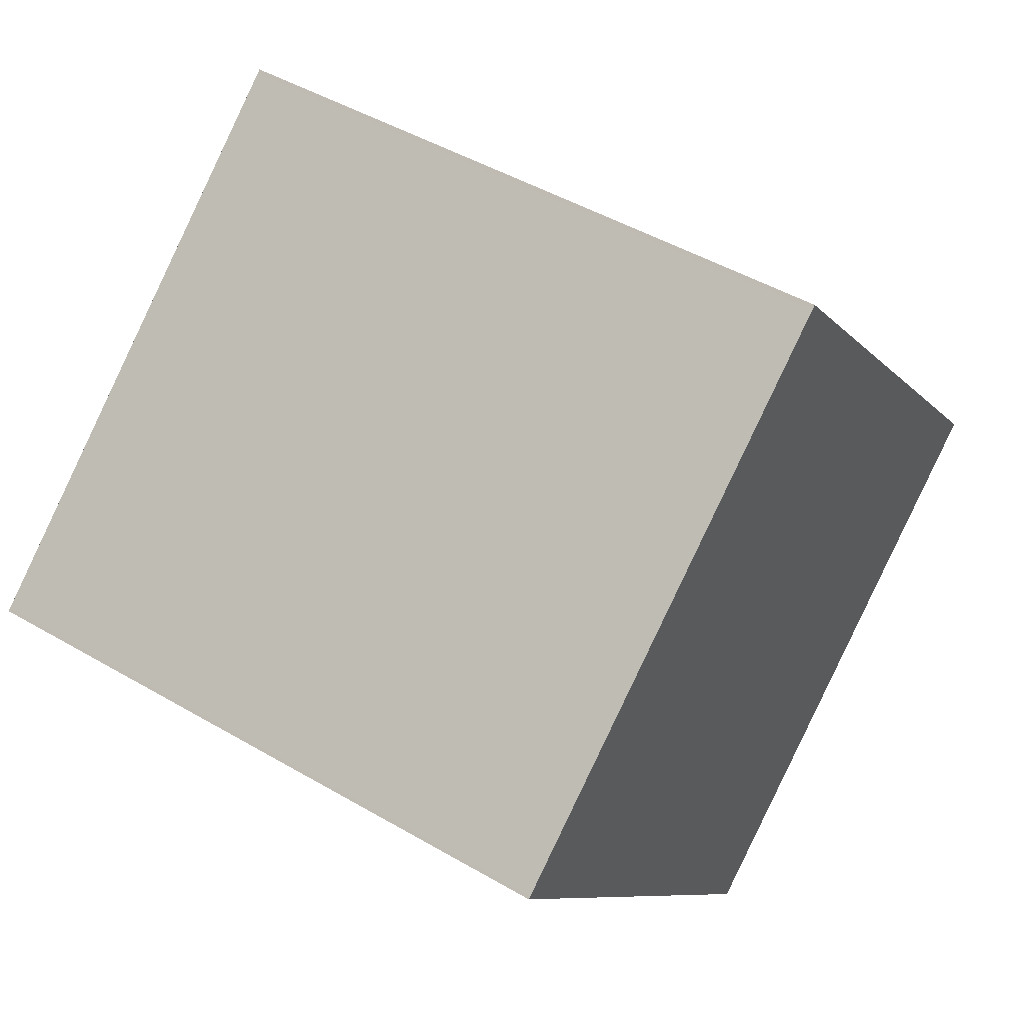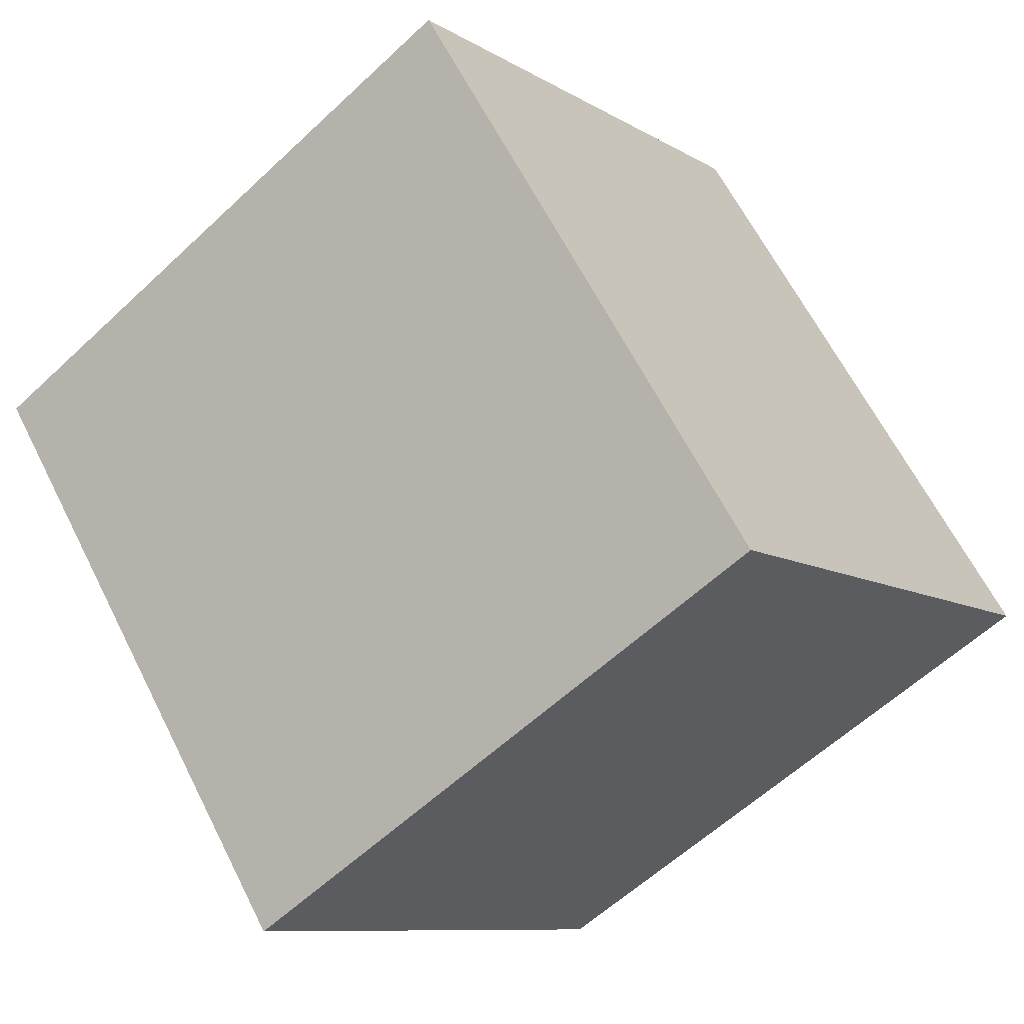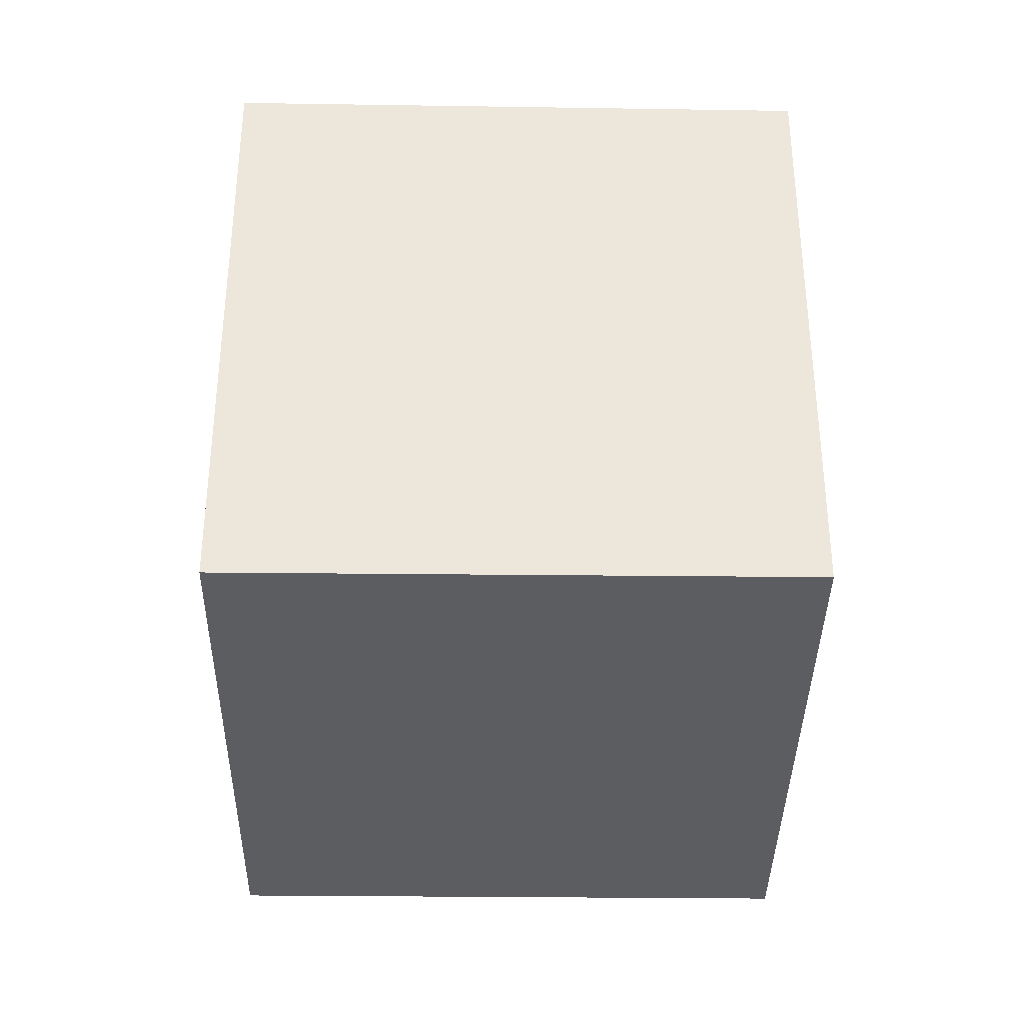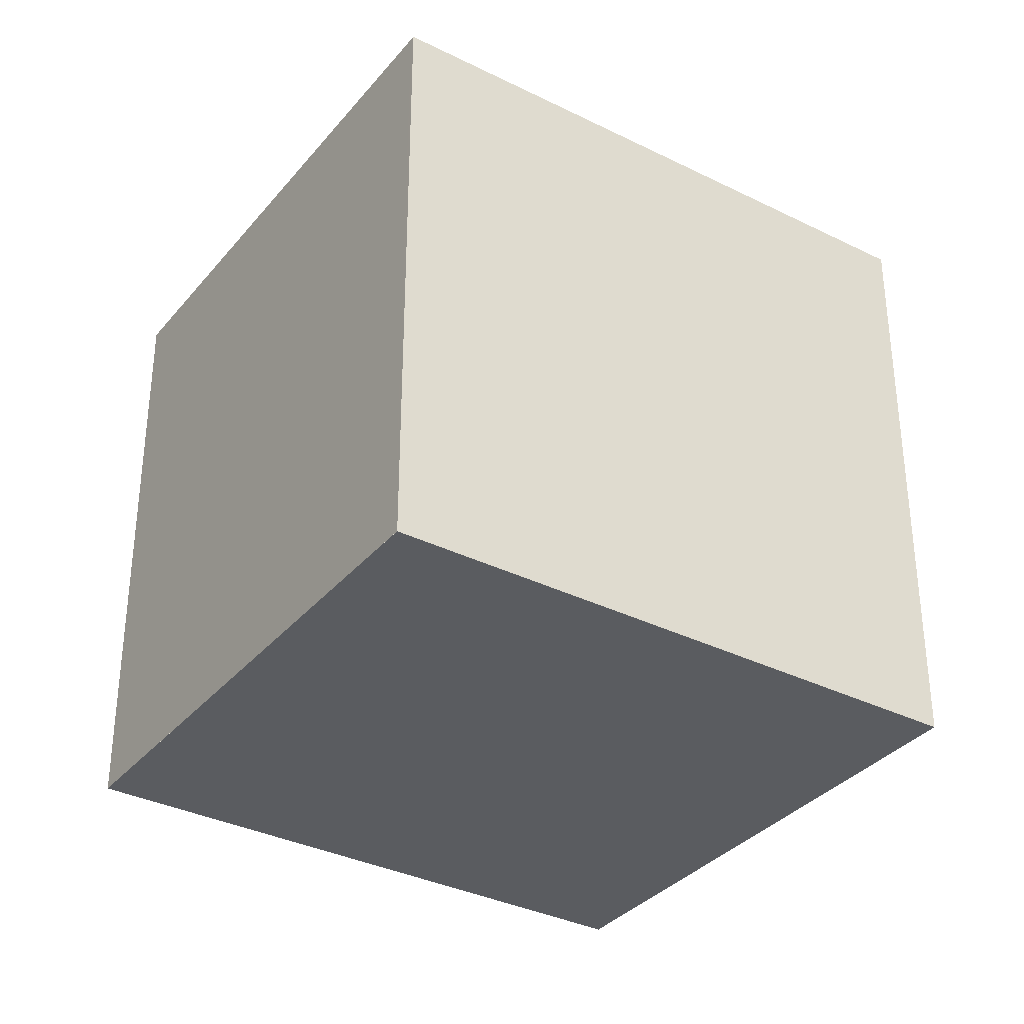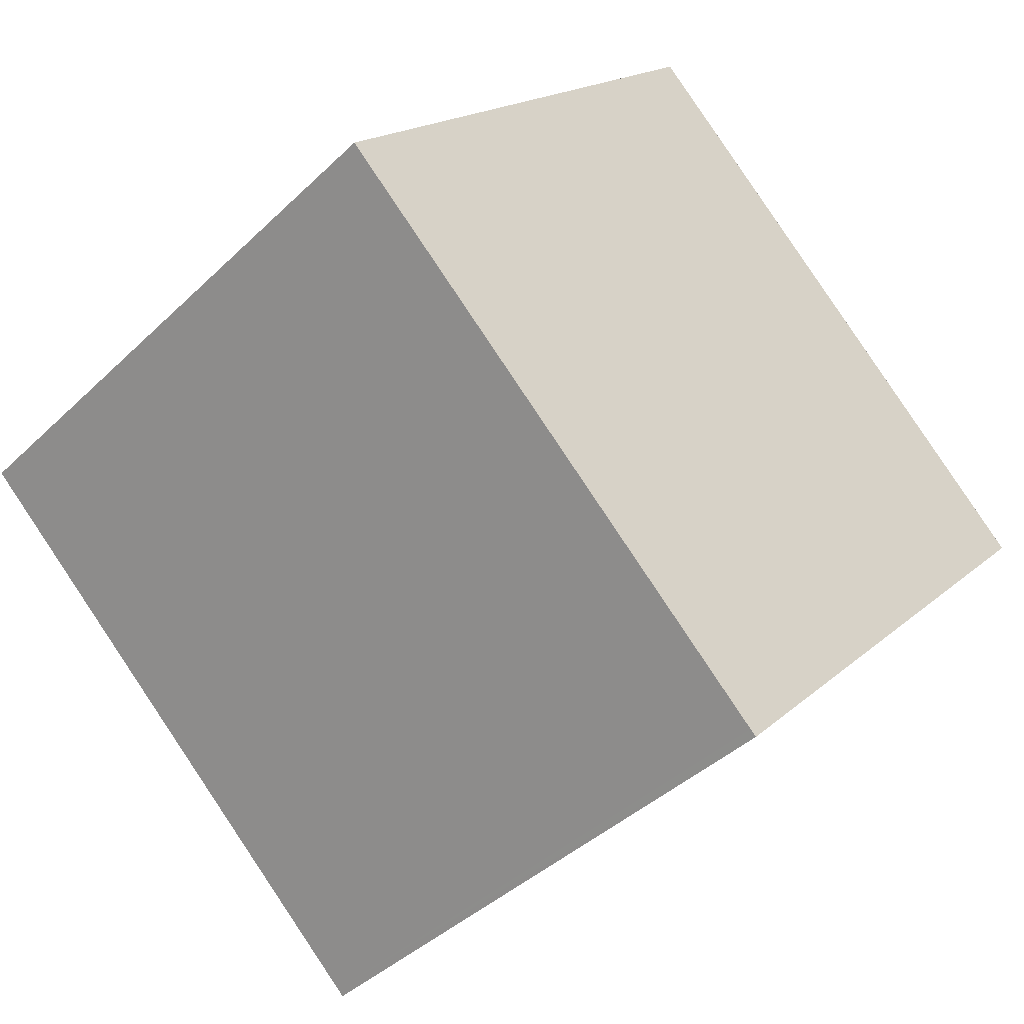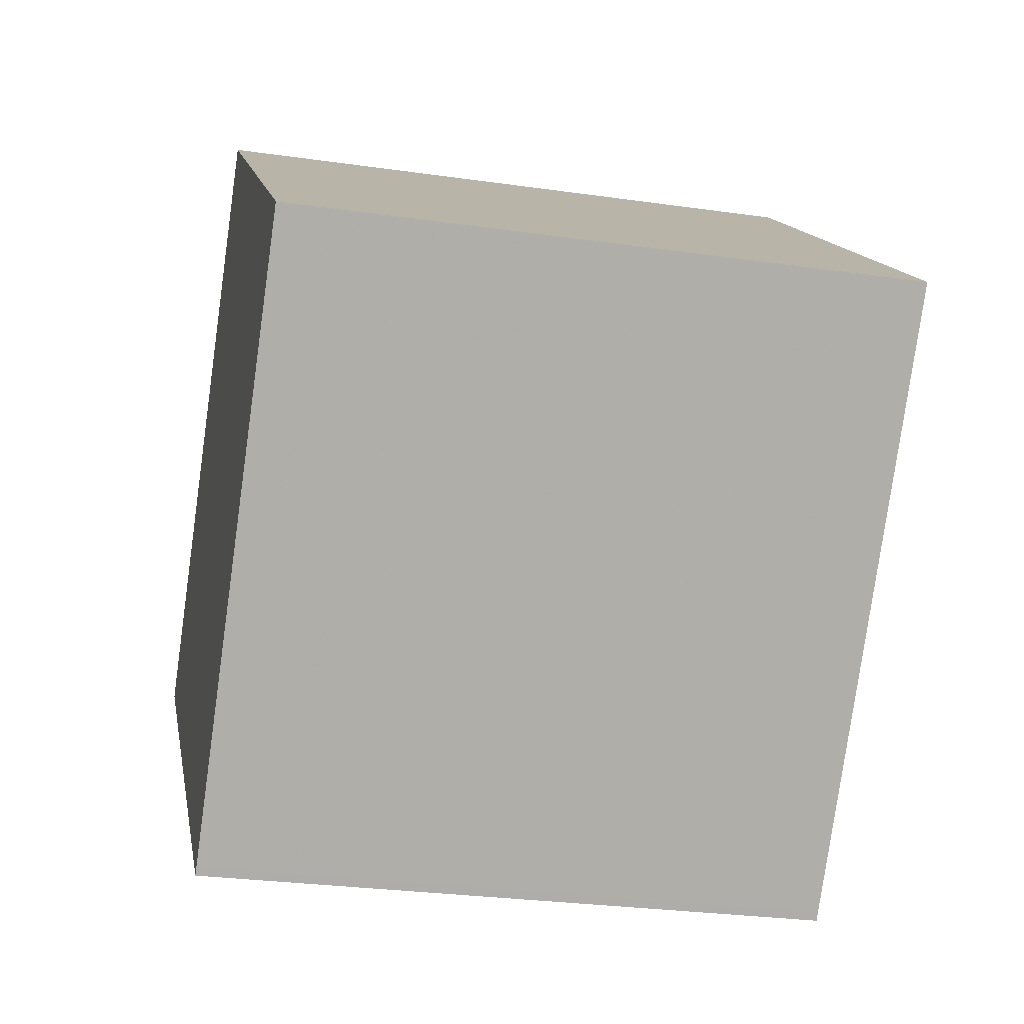
<metadata>
{"format":"obj","ext":"obj","renderer":"f3d","projection":"perspective","resolution":1024,"background":"white","views":[{"elev":46.7,"azim":-56.3,"up":"+Y"},{"elev":-58.7,"azim":-45.9,"up":"+Y"},{"elev":-36.6,"azim":-140.7,"up":"+Z"},{"elev":-34.4,"azim":96.3,"up":"+Z"},{"elev":17.3,"azim":30.6,"up":"+Y"},{"elev":-28.0,"azim":-102.3,"up":"+Y"}]}
</metadata>
<code>
v -1858 -1316 2.966
v -1860 -1318 2.945
v -1862 -1315 2.951
v -1860 -1314 2.972
v -1862 -1315 2.951
v -1860 -1314 2.972
v -1860 -1314 2.972
v -1860 -1314 2.972
v -1858 -1316 2.966
v -1858 -1316 2.966
v -1858 -1316 2.966
v -1860 -1318 2.945
v -1862 -1315 2.951
v -1860 -1318 2.945
v -1860 -1318 2.945
v -1862 -1315 2.951
v -1858 -1316 2.966
v -1858 -1316 2.966
v -1858 -1316 0
v -1858 -1316 0
v -1860 -1318 2.945
v -1860 -1318 2.945
v -1860 -1318 4.441e-16
v -1860 -1318 -4.441e-16
v -1862 -1315 2.951
v -1862 -1315 2.951
v -1862 -1315 -4.441e-16
v -1862 -1315 4.441e-16
v -1860 -1314 2.972
v -1860 -1314 2.972
v -1860 -1314 0
v -1860 -1314 0
v -1862 -1315 2.951
v -1862 -1315 2.951
v -1862 -1315 -4.441e-16
v -1862 -1315 -4.441e-16
v -1858 -1316 2.966
v -1860 -1314 2.972
v -1860 -1314 0
v -1858 -1316 0
v -1860 -1314 2.972
v -1860 -1314 2.972
v -1860 -1314 4.441e-16
v -1860 -1314 0
v -1860 -1318 2.945
v -1858 -1316 2.966
v -1858 -1316 0
v -1860 -1318 0
v -1858 -1316 2.966
v -1858 -1316 2.966
v -1858 -1316 0
v -1858 -1316 0
v -1862 -1315 2.951
v -1860 -1318 2.945
v -1860 -1318 -4.441e-16
v -1862 -1315 -4.441e-16
v -1860 -1318 2.945
v -1860 -1318 2.945
v -1860 -1318 0
v -1860 -1318 4.441e-16
v -1860 -1314 2.972
v -1862 -1315 2.951
v -1862 -1315 4.441e-16
v -1860 -1314 4.441e-16
v -1858 -1316 0
v -1860 -1318 0
v -1862 -1315 0
v -1860 -1314 0
f 15 2 12 14
f 13 5 3 16
f 7 4 6 8
f 11 1 9 10
f 10 8 6 11
f 14 12 5 13
f 13 8 10 14
f 14 10 9 15
f 16 7 8 13
f 18 19 20 17
f 22 23 24 21
f 26 27 28 25
f 30 31 32 29
f 34 35 36 33
f 38 39 40 37
f 42 43 44 41
f 46 47 48 45
f 50 51 52 49
f 54 55 56 53
f 58 59 60 57
f 62 63 64 61
f 66 67 68 65

</code>
